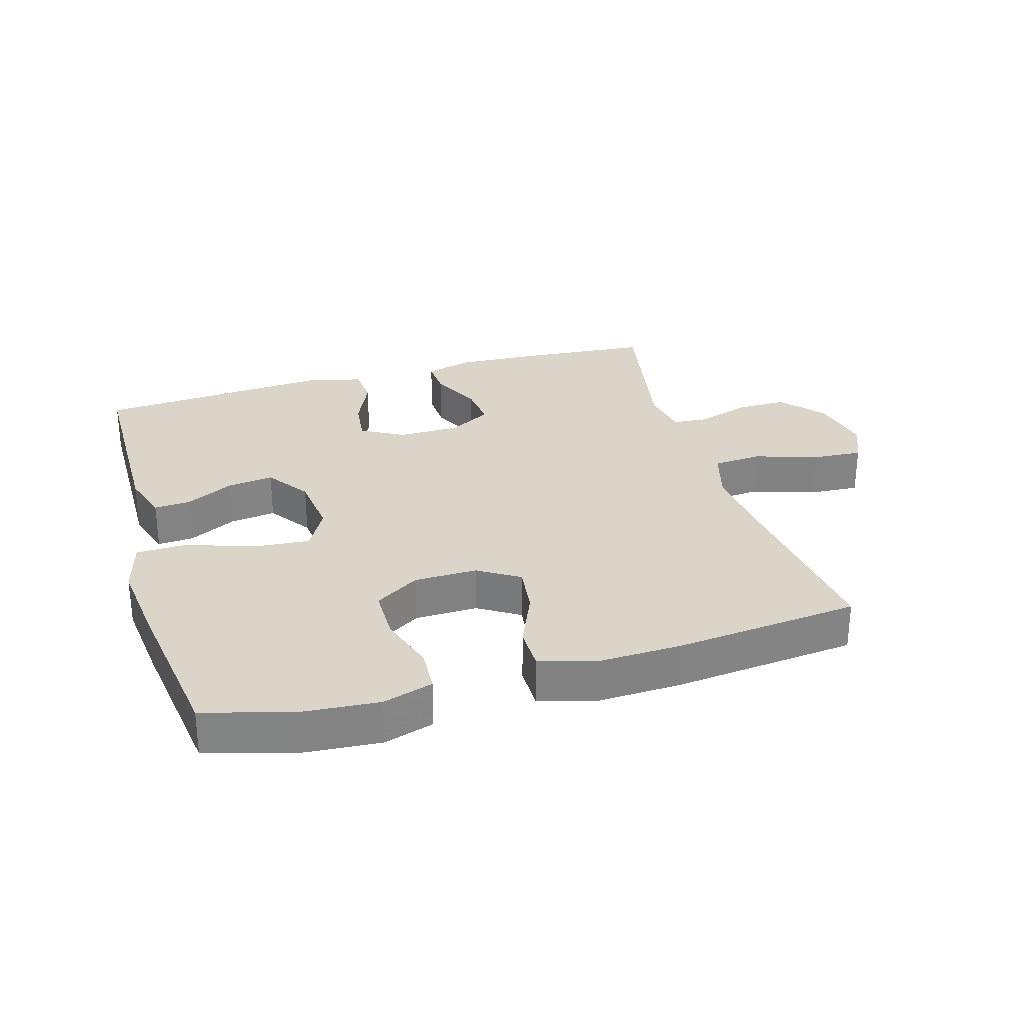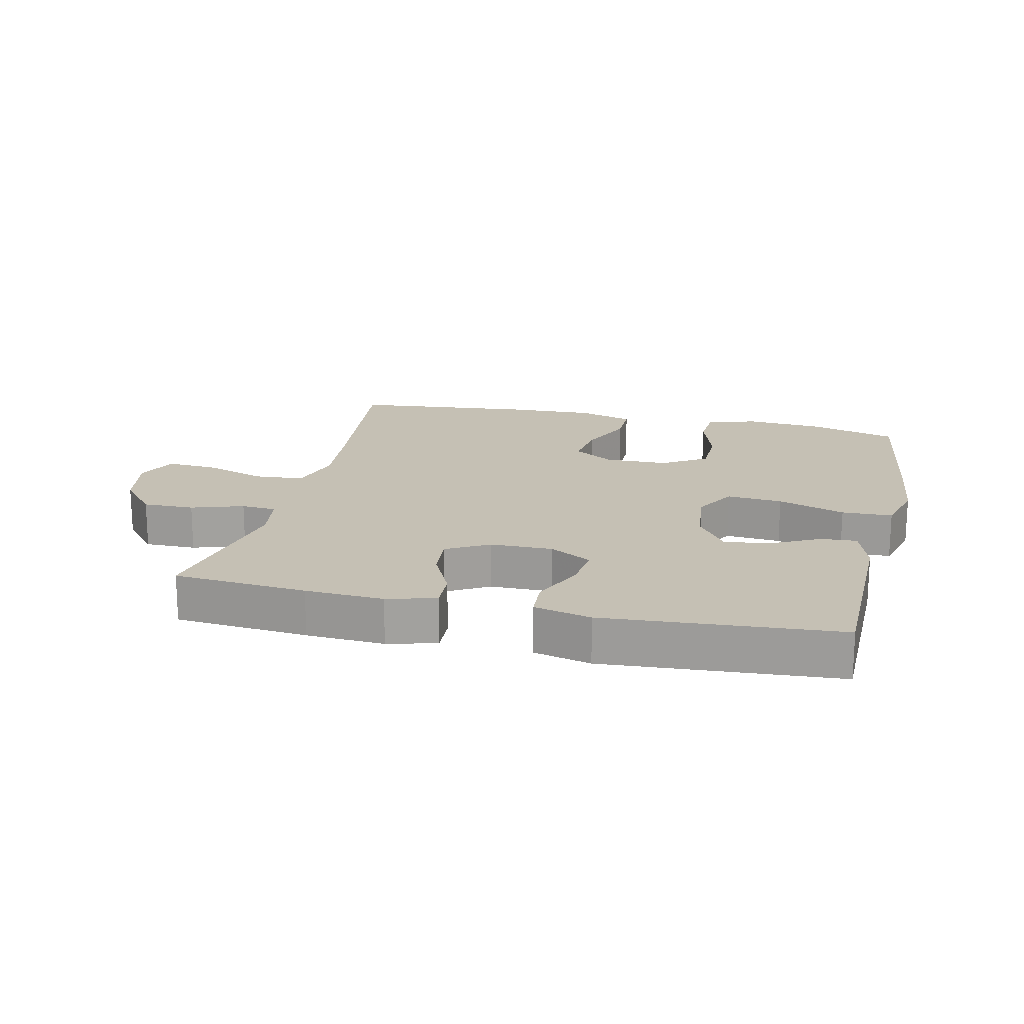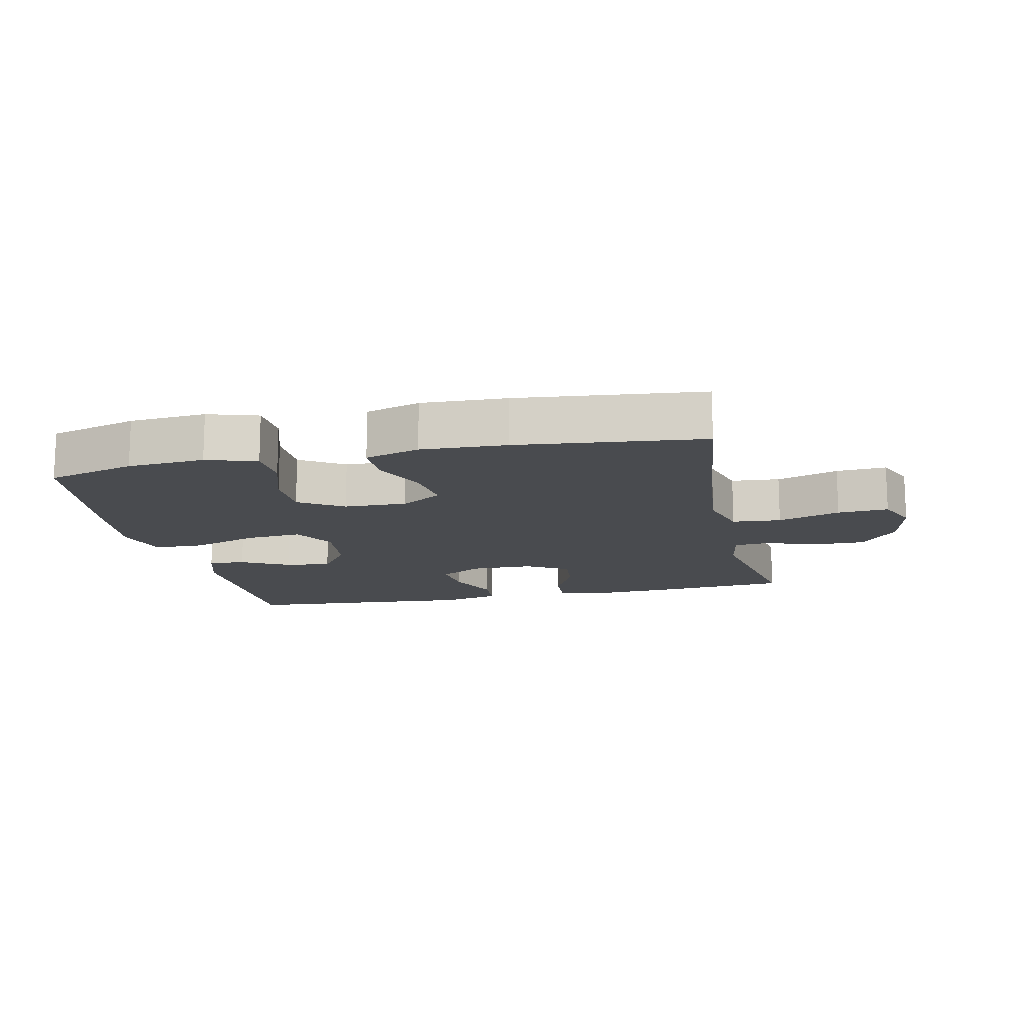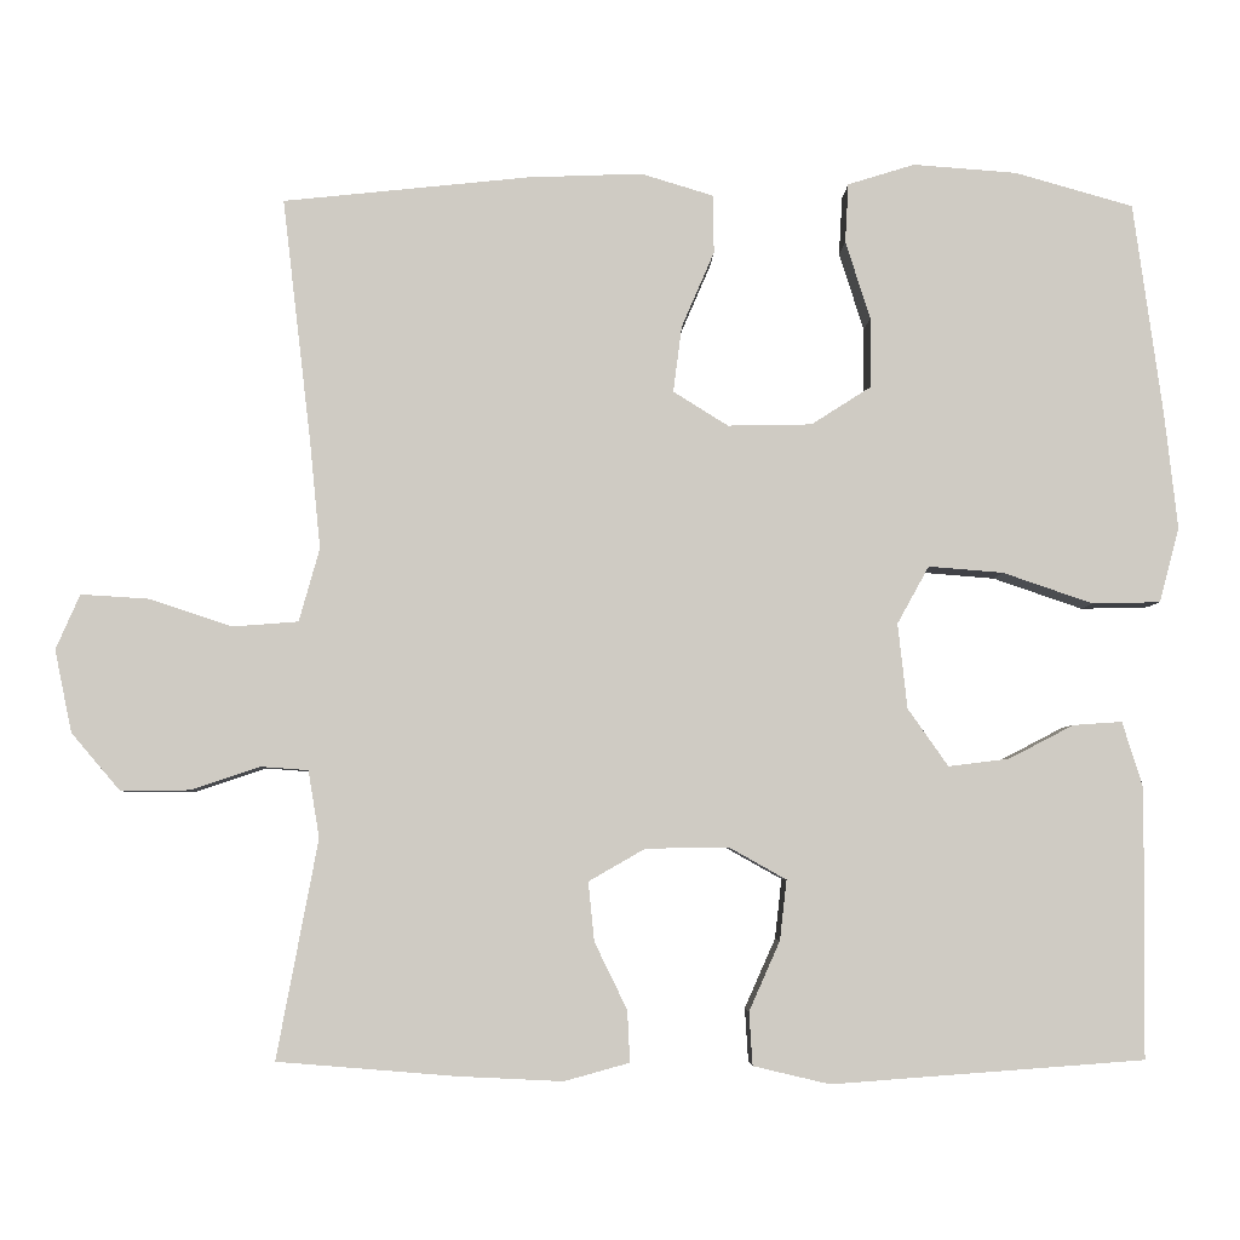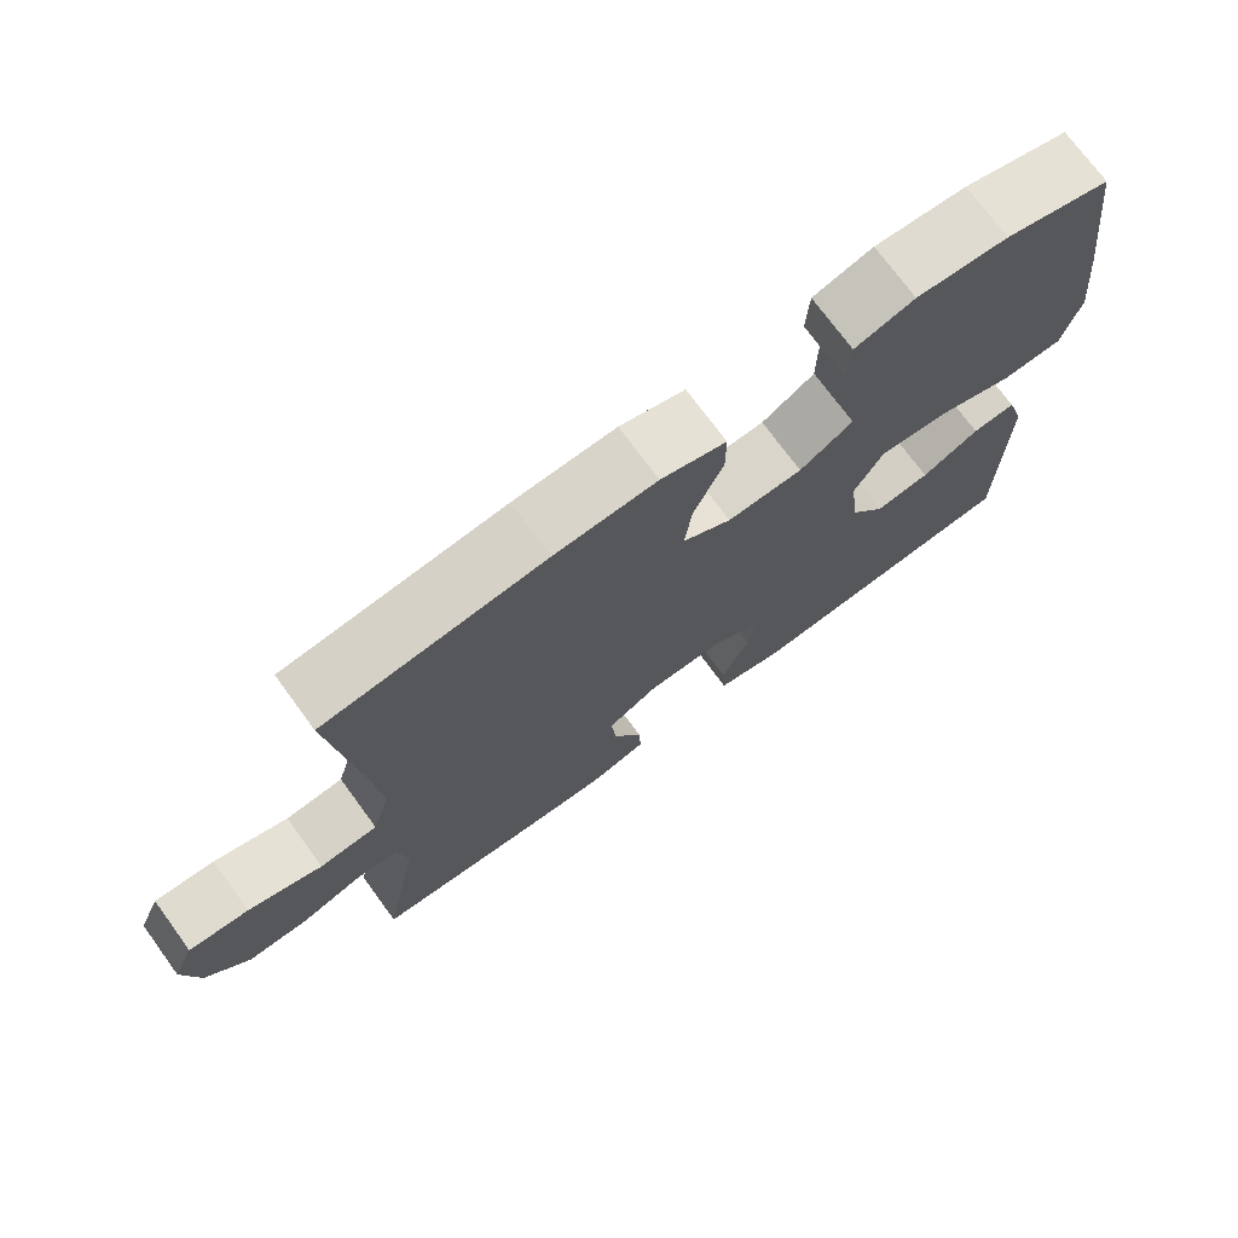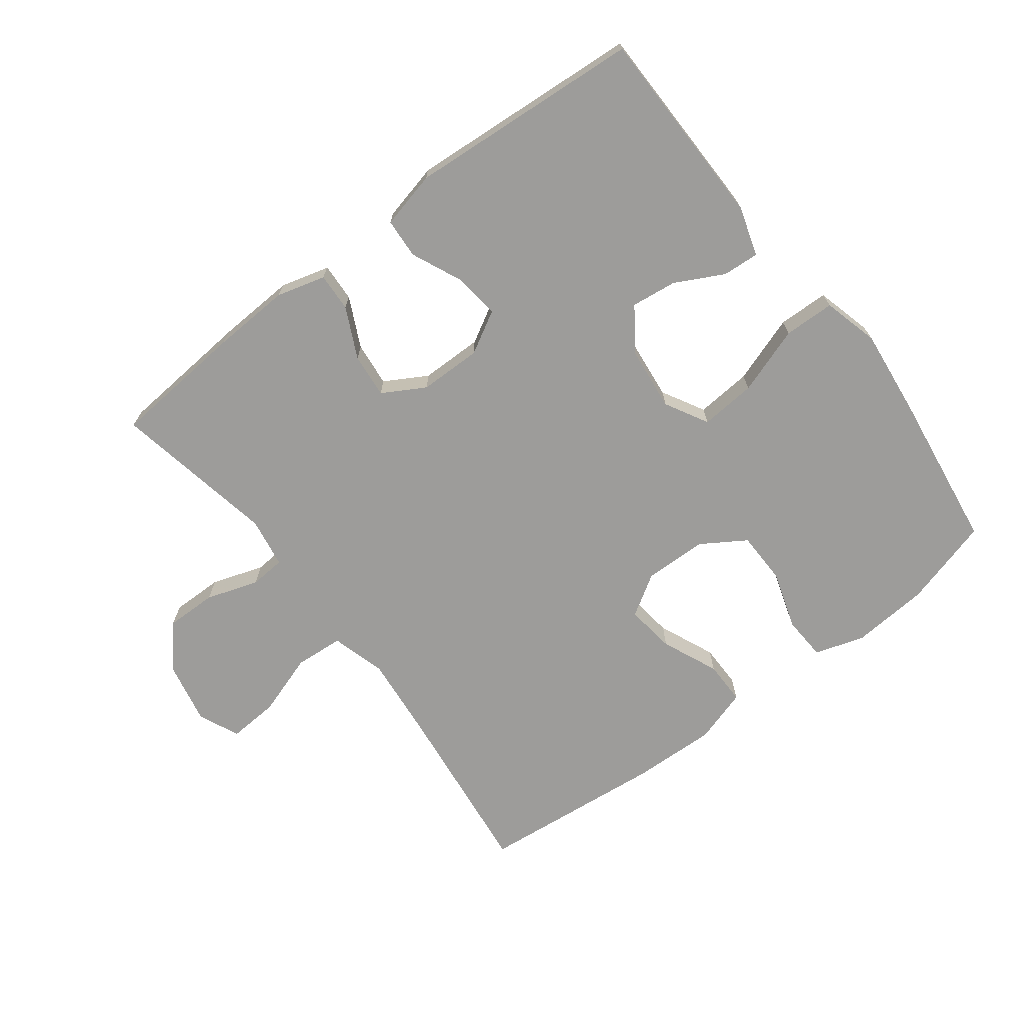
<metadata>
{"format":"obj","ext":"obj","renderer":"f3d","projection":"perspective","resolution":1024,"background":"white","views":[{"elev":29.1,"azim":-16.3,"up":"+Y"},{"elev":18.3,"azim":-166.9,"up":"+Y"},{"elev":-14.1,"azim":12.2,"up":"+Y"},{"elev":-4.7,"azim":178.5,"up":"+Z"},{"elev":73.2,"azim":143.8,"up":"+Z"},{"elev":-70.1,"azim":-142.6,"up":"+Y"}]}
</metadata>
<code>
v 0.5 0.07 -0.5
v 0.292 0.07 -0.517
v 0.17 0.07 -0.523
v 0.094 0.07 -0.502
v 0.097 0.07 -0.442
v 0.135 0.07 -0.364
v 0.142 0.07 -0.295
v 0.076 0.07 -0.257
v -0.021 0.07 -0.256
v -0.087 0.07 -0.293
v -0.079 0.07 -0.363
v -0.043 0.07 -0.444
v -0.047 0.07 -0.506
v -0.136 0.07 -0.527
v -0.5 0.07 -0.5
v -0.503 0.07 -0.187
v -0.479 0.07 -0.11
v -0.422 0.07 -0.114
v -0.347 0.07 -0.153
v -0.276 0.07 -0.162
v -0.229 0.07 -0.095
v -0.218 0.07 0.004
v -0.255 0.07 0.071
v -0.342 0.07 0.064
v -0.447 0.07 0.028
v -0.526 0.07 0.03
v -0.549 0.07 0.117
v -0.534 0.07 0.252
v -0.5 0.07 0.5
v -0.362 0.07 0.539
v -0.242 0.07 0.548
v -0.164 0.07 0.524
v -0.16 0.07 0.455
v -0.189 0.07 0.364
v -0.188 0.07 0.282
v -0.119 0.07 0.238
v -0.021 0.07 0.236
v 0.043 0.07 0.276
v 0.033 0.07 0.353
v -0.005 0.07 0.441
v -0.005 0.07 0.509
v 0.08 0.07 0.535
v 0.213 0.07 0.53
v 0.5 0.07 0.5
v 0.467 0.07 0.22
v 0.454 0.07 0.09
v 0.478 0.07 0.005
v 0.554 0.07 -0.001
v 0.651 0.07 0.031
v 0.73 0.07 0.036
v 0.758 0.07 -0.028
v 0.738 0.07 -0.124
v 0.681 0.07 -0.191
v 0.601 0.07 -0.19
v 0.52 0.07 -0.163
v 0.465 0.07 -0.167
v 0.452 0.07 -0.245
v 0.5 0 -0.5
v 0.292 0 -0.517
v 0.17 0 -0.523
v 0.094 0 -0.502
v 0.097 0 -0.442
v 0.135 0 -0.364
v 0.142 0 -0.295
v 0.076 0 -0.257
v -0.021 0 -0.256
v -0.087 0 -0.293
v -0.079 0 -0.363
v -0.043 0 -0.444
v -0.047 0 -0.506
v -0.136 0 -0.527
v -0.5 0 -0.5
v -0.503 0 -0.187
v -0.479 0 -0.11
v -0.422 0 -0.114
v -0.347 0 -0.153
v -0.276 0 -0.162
v -0.229 0 -0.095
v -0.218 0 0.004
v -0.255 0 0.071
v -0.342 0 0.064
v -0.447 0 0.028
v -0.526 0 0.03
v -0.549 0 0.117
v -0.534 0 0.252
v -0.5 0 0.5
v -0.362 0 0.539
v -0.242 0 0.548
v -0.164 0 0.524
v -0.16 0 0.455
v -0.189 0 0.364
v -0.188 0 0.282
v -0.119 0 0.238
v -0.021 0 0.236
v 0.043 0 0.276
v 0.033 0 0.353
v -0.005 0 0.441
v -0.005 0 0.509
v 0.08 0 0.535
v 0.213 0 0.53
v 0.5 0 0.5
v 0.467 0 0.22
v 0.454 0 0.09
v 0.478 0 0.005
v 0.554 0 -0.001
v 0.651 0 0.031
v 0.73 0 0.036
v 0.758 0 -0.028
v 0.738 0 -0.124
v 0.681 0 -0.191
v 0.601 0 -0.19
v 0.52 0 -0.163
v 0.465 0 -0.167
v 0.452 0 -0.245
f 52 53 54 55
f 52 55 56
f 51 52 56
f 48 49 50 51
f 47 48 51 56
f 46 47 56 57
f 42 43 44 45
f 42 45 46
f 39 40 41 42
f 38 39 42 46
f 37 38 46 57
f 31 32 33 34
f 31 34 35
f 30 31 35
f 29 30 35
f 28 29 35
f 27 28 35 36
f 24 25 26 27
f 23 24 27 36
f 16 17 18 19
f 16 19 20
f 15 16 20
f 14 15 20 21
f 11 12 13 14
f 10 11 14 21
f 3 4 5 6
f 3 6 7
f 2 3 7
f 1 2 7
f 57 1 7 8
f 22 23 36 37
f 9 10 21 22
f 22 37 57
f 8 9 22 57
f 112 111 110 109
f 113 112 109
f 113 109 108
f 108 107 106 105
f 113 108 105 104
f 114 113 104 103
f 102 101 100 99
f 103 102 99
f 99 98 97 96
f 103 99 96 95
f 114 103 95 94
f 91 90 89 88
f 92 91 88
f 92 88 87
f 92 87 86
f 92 86 85
f 93 92 85 84
f 84 83 82 81
f 93 84 81 80
f 76 75 74 73
f 77 76 73
f 77 73 72
f 78 77 72 71
f 71 70 69 68
f 78 71 68 67
f 63 62 61 60
f 64 63 60
f 64 60 59
f 64 59 58
f 65 64 58 114
f 94 93 80 79
f 79 78 67 66
f 114 94 79
f 114 79 66 65
f 1 58 59 2
f 2 59 60 3
f 3 60 61 4
f 4 61 62 5
f 5 62 63 6
f 6 63 64 7
f 7 64 65 8
f 8 65 66 9
f 9 66 67 10
f 10 67 68 11
f 11 68 69 12
f 12 69 70 13
f 13 70 71 14
f 14 71 72 15
f 15 72 73 16
f 16 73 74 17
f 17 74 75 18
f 18 75 76 19
f 19 76 77 20
f 20 77 78 21
f 21 78 79 22
f 22 79 80 23
f 23 80 81 24
f 24 81 82 25
f 25 82 83 26
f 26 83 84 27
f 27 84 85 28
f 28 85 86 29
f 29 86 87 30
f 30 87 88 31
f 31 88 89 32
f 32 89 90 33
f 33 90 91 34
f 34 91 92 35
f 35 92 93 36
f 36 93 94 37
f 37 94 95 38
f 38 95 96 39
f 39 96 97 40
f 40 97 98 41
f 41 98 99 42
f 42 99 100 43
f 43 100 101 44
f 44 101 102 45
f 45 102 103 46
f 46 103 104 47
f 47 104 105 48
f 48 105 106 49
f 49 106 107 50
f 50 107 108 51
f 51 108 109 52
f 52 109 110 53
f 53 110 111 54
f 54 111 112 55
f 55 112 113 56
f 56 113 114 57
f 57 114 58 1

</code>
